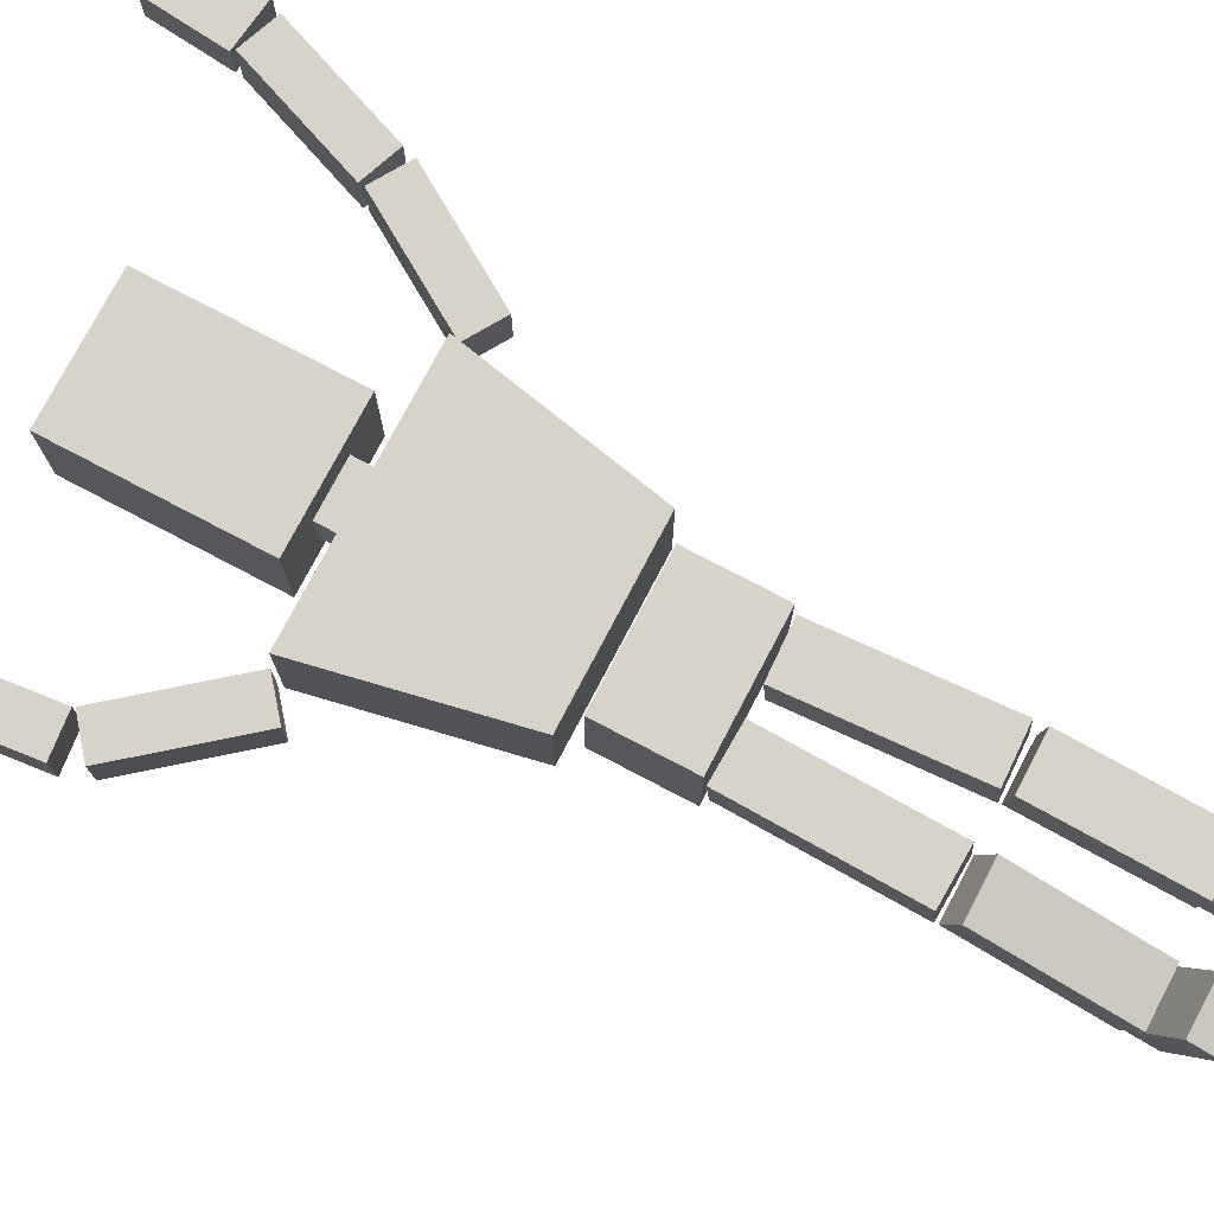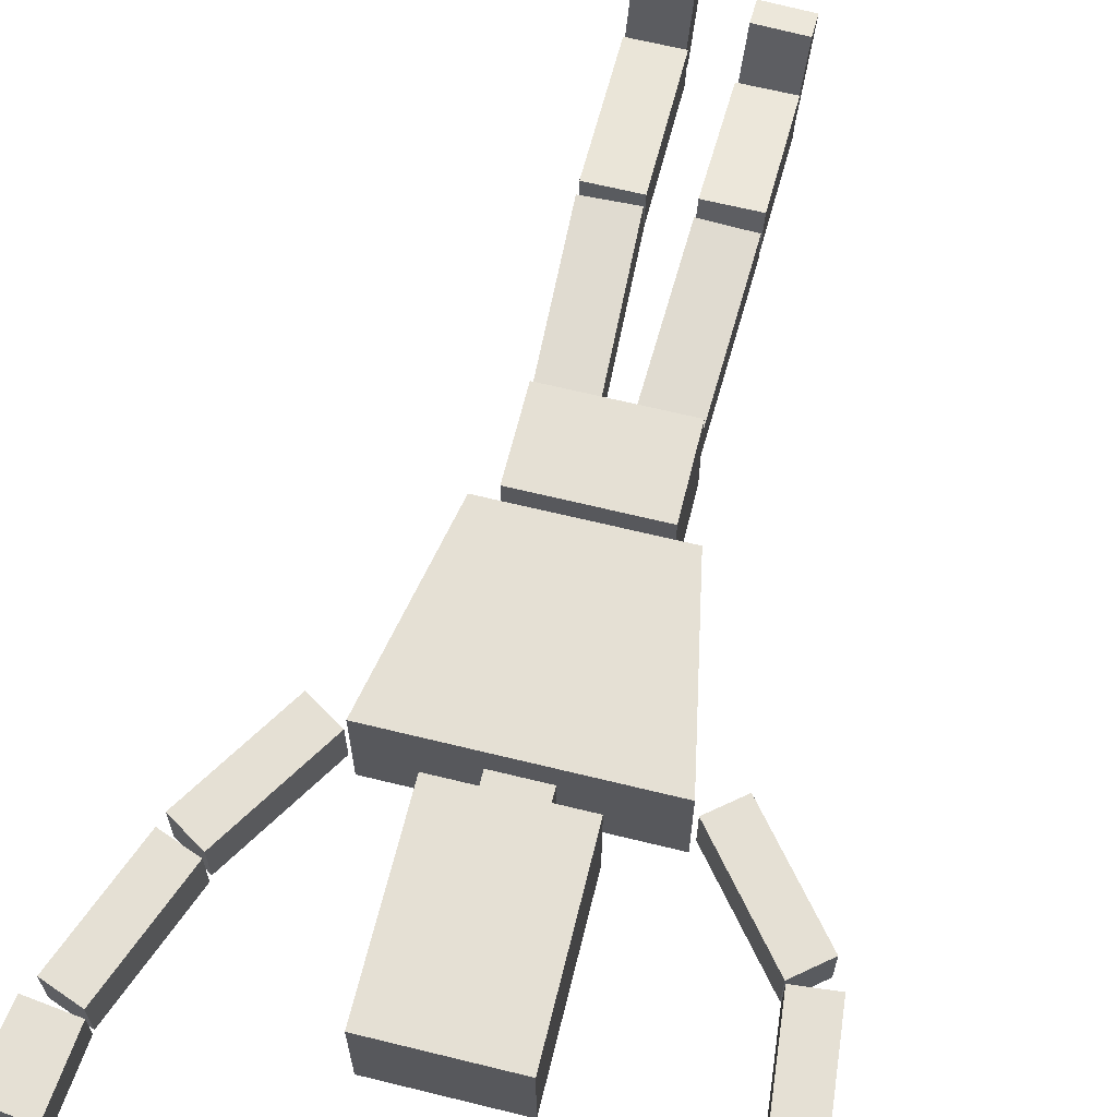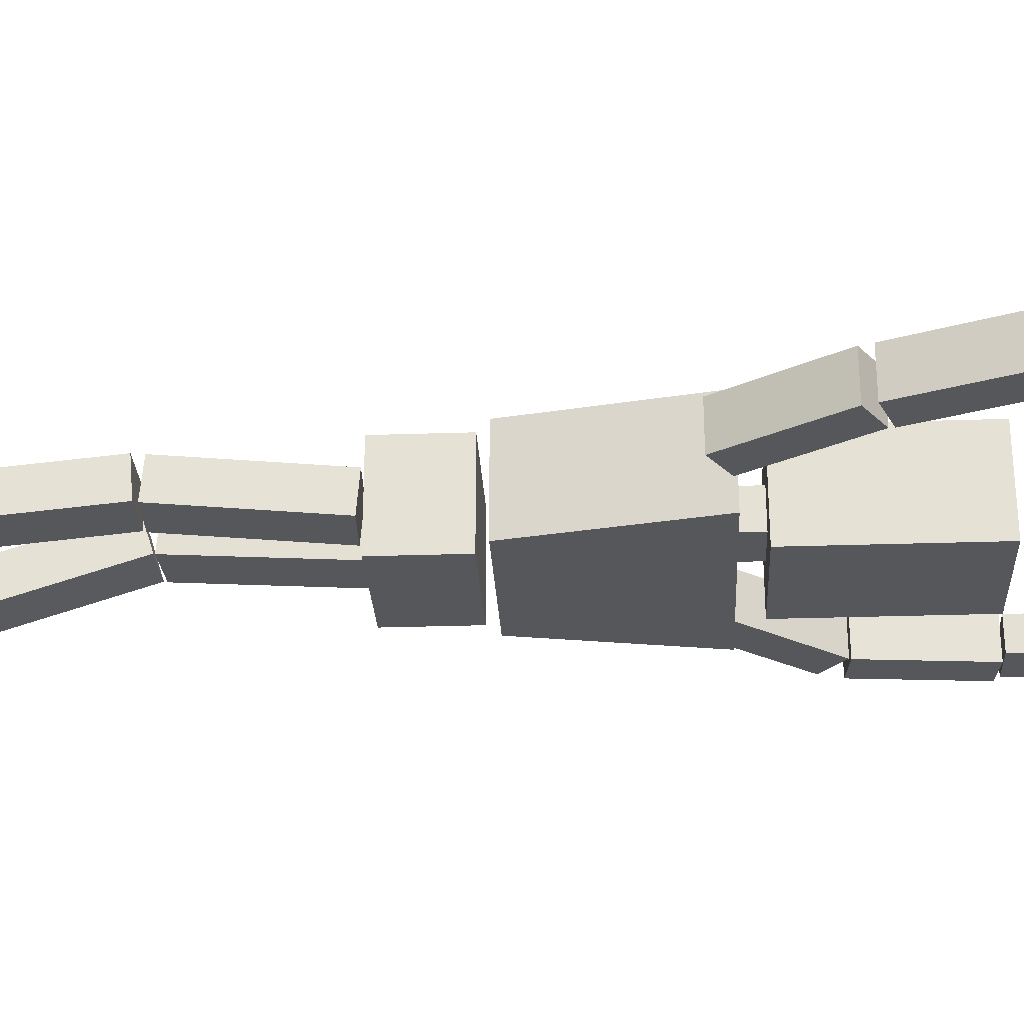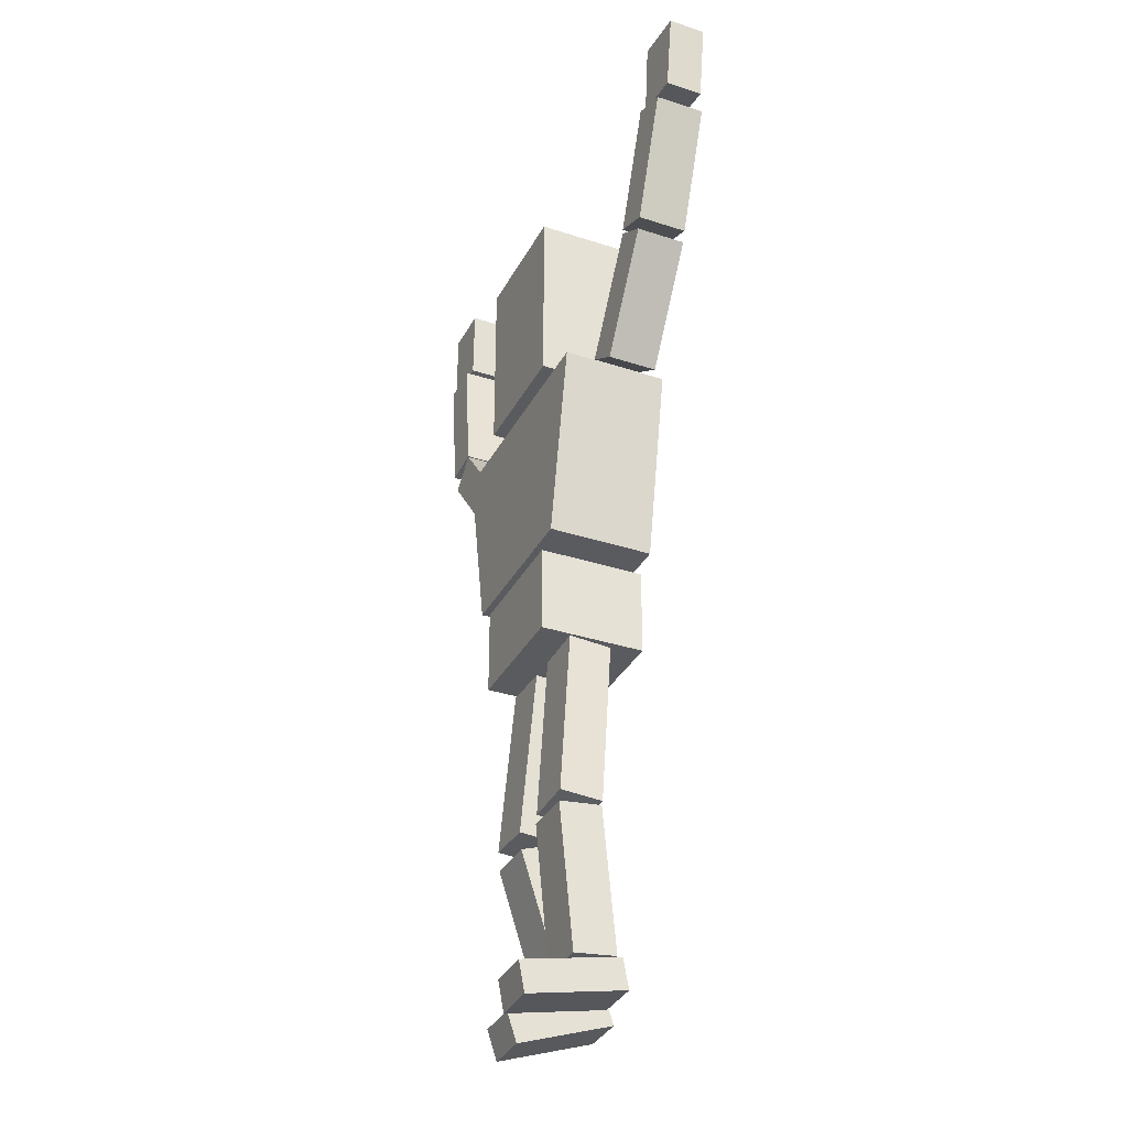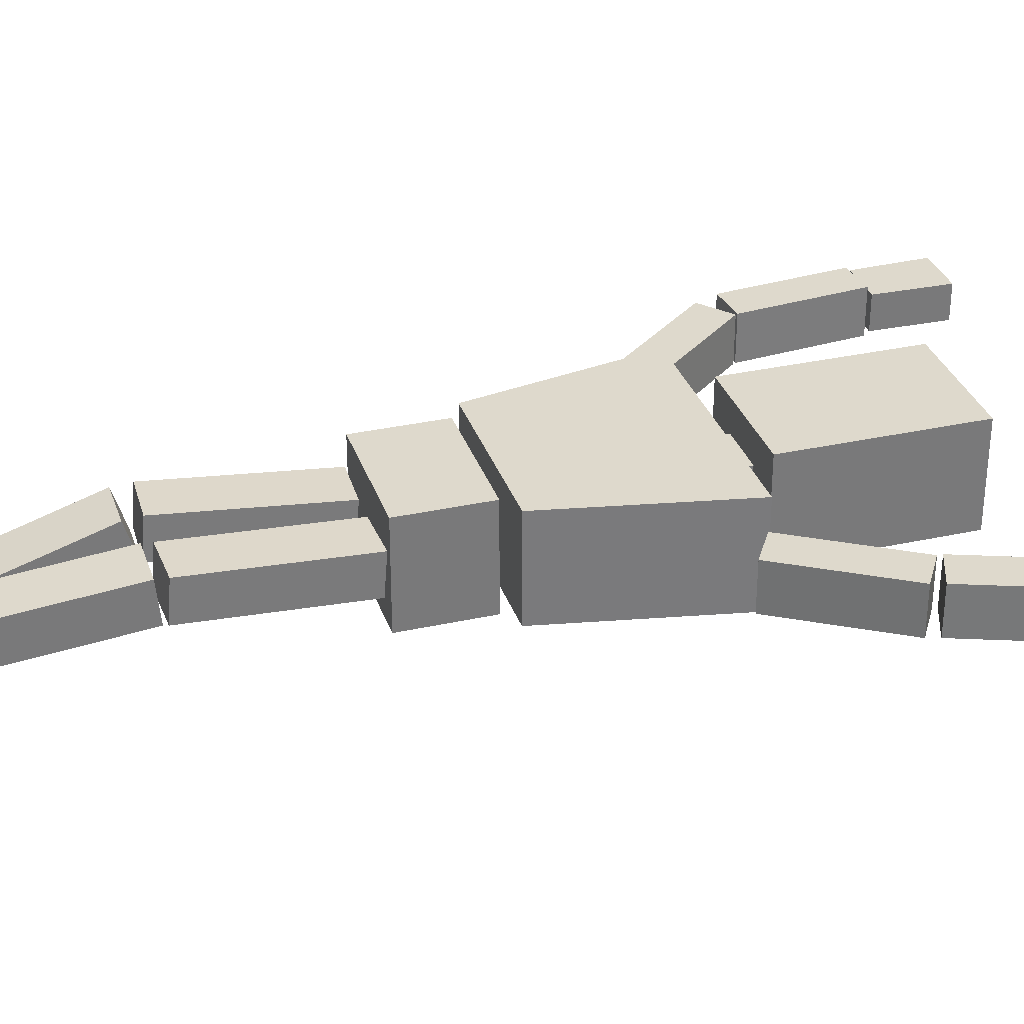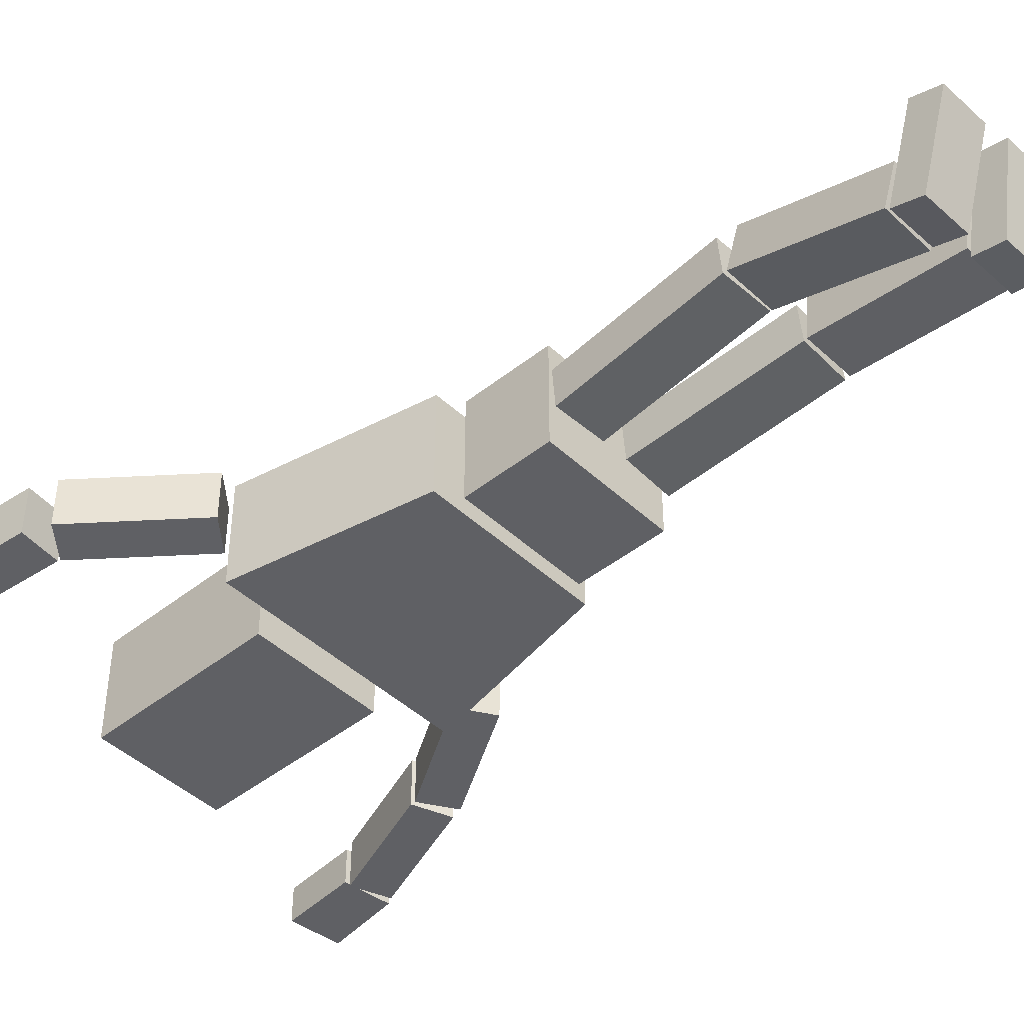
<metadata>
{"format":"obj","ext":"obj","renderer":"f3d","projection":"perspective","resolution":1024,"background":"white","views":[{"elev":76.4,"azim":-62.3,"up":"+Z"},{"elev":65.2,"azim":-166.1,"up":"+Z"},{"elev":-27.2,"azim":93.0,"up":"+Z"},{"elev":-33.3,"azim":65.7,"up":"+Y"},{"elev":32.2,"azim":72.7,"up":"+Z"},{"elev":-44.6,"azim":-47.2,"up":"+Z"}]}
</metadata>
<code>
v -0.337 1.045 0.275
v 0.3373 1.045 0.275
v -0.337 2.024 0.275
v 0.3373 2.024 0.275
v -0.337 2.024 -0.2746
v 0.3373 2.024 -0.2746
v -0.337 1.045 -0.2746
v 0.3373 1.045 -0.2746
v -0.4451 -0.06235 0.275
v 0.4455 -0.06235 0.275
v -0.6403 0.9162 0.275
v 0.6407 0.9162 0.275
v -0.6403 0.9162 -0.2746
v 0.6407 0.9162 -0.2746
v -0.4451 -0.06235 -0.2746
v 0.4455 -0.06235 -0.2746
v -0.1347 0.9157 0.1065
v 0.135 0.9157 0.1065
v -0.1347 1.047 0.1065
v 0.135 1.047 0.1065
v -0.1347 1.047 -0.106
v 0.135 1.047 -0.106
v -0.1347 0.9157 -0.106
v 0.135 0.9157 -0.106
v -0.337 -0.5761 0.275
v 0.3373 -0.5761 0.275
v -0.337 -0.1236 0.275
v 0.3373 -0.1236 0.275
v -0.337 -0.1236 -0.2746
v 0.3373 -0.1236 -0.2746
v -0.337 -0.5761 -0.2746
v 0.3373 -0.5761 -0.2746
v -1.251 1.305 0.1282
v -0.825 0.7826 0.1282
v -1.088 1.438 0.1282
v -0.6618 0.9159 0.1282
v -1.088 1.438 -0.1277
v -0.6618 0.9159 -0.1277
v -1.251 1.305 -0.1277
v -0.825 0.7826 -0.1277
v -1.37 2.099 0.1282
v -1.303 1.428 0.1282
v -1.16 2.12 0.1282
v -1.093 1.449 0.1282
v -1.16 2.12 -0.1277
v -1.093 1.449 -0.1277
v -1.37 2.099 -0.1277
v -1.303 1.428 -0.1277
v -0.3639 -2.279 -0.0432
v -0.09422 -2.279 -0.0432
v -0.3639 -1.564 0.1846
v -0.09422 -1.564 0.1846
v -0.3639 -1.498 -0.02483
v -0.09422 -1.498 -0.02483
v -0.3639 -2.212 -0.2526
v -0.09422 -2.212 -0.2526
v -0.3659 -1.464 0.1916
v -0.09643 -1.474 0.1924
v -0.332 -0.5887 0.124
v -0.06255 -0.5991 0.1248
v -0.332 -0.6056 -0.09511
v -0.06255 -0.616 -0.09431
v -0.3659 -1.481 -0.02753
v -0.09643 -1.491 -0.02673
v 0.3769 -2.272 0.1262
v 0.1072 -2.272 0.1262
v 0.3769 -1.525 0.197
v 0.1072 -1.525 0.197
v 0.3769 -1.505 -0.02183
v 0.1072 -1.505 -0.02183
v 0.3769 -2.251 -0.09265
v 0.1072 -2.251 -0.09265
v 0.376 -1.464 0.1916
v 0.1065 -1.474 0.1924
v 0.3421 -0.5887 0.124
v 0.07259 -0.5991 0.1248
v 0.3421 -0.6056 -0.09511
v 0.07259 -0.616 -0.09431
v 0.376 -1.481 -0.02753
v 0.1065 -1.491 -0.02673
v -1.396 2.134 0.09618
v -1.139 2.134 0.09618
v -1.406 2.537 0.09618
v -1.129 2.537 0.09618
v -1.406 2.537 -0.09574
v -1.129 2.537 -0.09574
v -1.396 2.134 -0.09574
v -1.139 2.134 -0.09574
v -0.3536 -2.376 -0.3072
v -0.09823 -2.378 -0.2986
v -0.3711 -2.534 0.1795
v -0.1157 -2.535 0.1881
v -0.3717 -2.382 0.2286
v -0.1163 -2.384 0.2371
v -0.3543 -2.224 -0.2581
v -0.09887 -2.226 -0.2495
v 0.1253 -2.406 -0.1554
v 0.3807 -2.407 -0.1468
v 0.1077 -2.499 0.3476
v 0.3632 -2.501 0.3562
v 0.1078 -2.342 0.3766
v 0.3632 -2.344 0.3852
v 0.1254 -2.249 -0.1264
v 0.3808 -2.251 -0.1178
v 1.199 1.359 0.1282
v 0.8424 0.7868 0.1282
v 1.02 1.471 0.1282
v 0.6635 0.8982 0.1282
v 1.02 1.471 -0.1277
v 0.6635 0.8982 -0.1277
v 1.199 1.359 -0.1277
v 0.8424 0.7868 -0.1277
v 1.457 2.052 0.1282
v 1.217 1.421 0.1282
v 1.26 2.127 0.1282
v 1.021 1.496 0.1282
v 1.26 2.127 -0.1277
v 1.021 1.496 -0.1277
v 1.457 2.052 -0.1277
v 1.217 1.421 -0.1277
v 1.51 2.119 0.09618
v 1.254 2.151 0.09618
v 1.57 2.518 0.09618
v 1.294 2.553 0.09618
v 1.57 2.518 -0.09574
v 1.294 2.553 -0.09574
v 1.51 2.119 -0.09574
v 1.254 2.151 -0.09574
f 1 2 3
f 3 2 4
f 3 4 5
f 5 4 6
f 5 6 7
f 7 6 8
f 7 8 1
f 1 8 2
f 2 8 4
f 4 8 6
f 7 1 5
f 5 1 3
f 9 10 11
f 11 10 12
f 11 12 13
f 13 12 14
f 13 14 15
f 15 14 16
f 15 16 9
f 9 16 10
f 10 16 12
f 12 16 14
f 15 9 13
f 13 9 11
f 17 18 19
f 19 18 20
f 19 20 21
f 21 20 22
f 21 22 23
f 23 22 24
f 23 24 17
f 17 24 18
f 18 24 20
f 20 24 22
f 23 17 21
f 21 17 19
f 25 26 27
f 27 26 28
f 27 28 29
f 29 28 30
f 29 30 31
f 31 30 32
f 31 32 25
f 25 32 26
f 26 32 28
f 28 32 30
f 31 25 29
f 29 25 27
f 33 34 35
f 35 34 36
f 35 36 37
f 37 36 38
f 37 38 39
f 39 38 40
f 39 40 33
f 33 40 34
f 34 40 36
f 36 40 38
f 39 33 37
f 37 33 35
f 41 42 43
f 43 42 44
f 43 44 45
f 45 44 46
f 45 46 47
f 47 46 48
f 47 48 41
f 41 48 42
f 42 48 44
f 44 48 46
f 47 41 45
f 45 41 43
f 49 50 51
f 51 50 52
f 51 52 53
f 53 52 54
f 53 54 55
f 55 54 56
f 55 56 49
f 49 56 50
f 50 56 52
f 52 56 54
f 55 49 53
f 53 49 51
f 57 58 59
f 59 58 60
f 59 60 61
f 61 60 62
f 61 62 63
f 63 62 64
f 63 64 57
f 57 64 58
f 58 64 60
f 60 64 62
f 63 57 61
f 61 57 59
f 65 67 66
f 66 67 68
f 67 69 68
f 68 69 70
f 69 71 70
f 70 71 72
f 71 65 72
f 72 65 66
f 66 68 72
f 72 68 70
f 71 69 65
f 65 69 67
f 73 75 74
f 74 75 76
f 75 77 76
f 76 77 78
f 77 79 78
f 78 79 80
f 79 73 80
f 80 73 74
f 74 76 80
f 80 76 78
f 79 77 73
f 73 77 75
f 81 82 83
f 83 82 84
f 83 84 85
f 85 84 86
f 85 86 87
f 87 86 88
f 87 88 81
f 81 88 82
f 82 88 84
f 84 88 86
f 87 81 85
f 85 81 83
f 89 90 91
f 91 90 92
f 91 92 93
f 93 92 94
f 93 94 95
f 95 94 96
f 95 96 89
f 89 96 90
f 90 96 92
f 92 96 94
f 95 89 93
f 93 89 91
f 97 98 99
f 99 98 100
f 99 100 101
f 101 100 102
f 101 102 103
f 103 102 104
f 103 104 97
f 97 104 98
f 98 104 100
f 100 104 102
f 103 97 101
f 101 97 99
f 105 107 106
f 106 107 108
f 107 109 108
f 108 109 110
f 109 111 110
f 110 111 112
f 111 105 112
f 112 105 106
f 106 108 112
f 112 108 110
f 111 109 105
f 105 109 107
f 113 115 114
f 114 115 116
f 115 117 116
f 116 117 118
f 117 119 118
f 118 119 120
f 119 113 120
f 120 113 114
f 114 116 120
f 120 116 118
f 119 117 113
f 113 117 115
f 121 123 122
f 122 123 124
f 123 125 124
f 124 125 126
f 125 127 126
f 126 127 128
f 127 121 128
f 128 121 122
f 122 124 128
f 128 124 126
f 127 125 121
f 121 125 123

</code>
